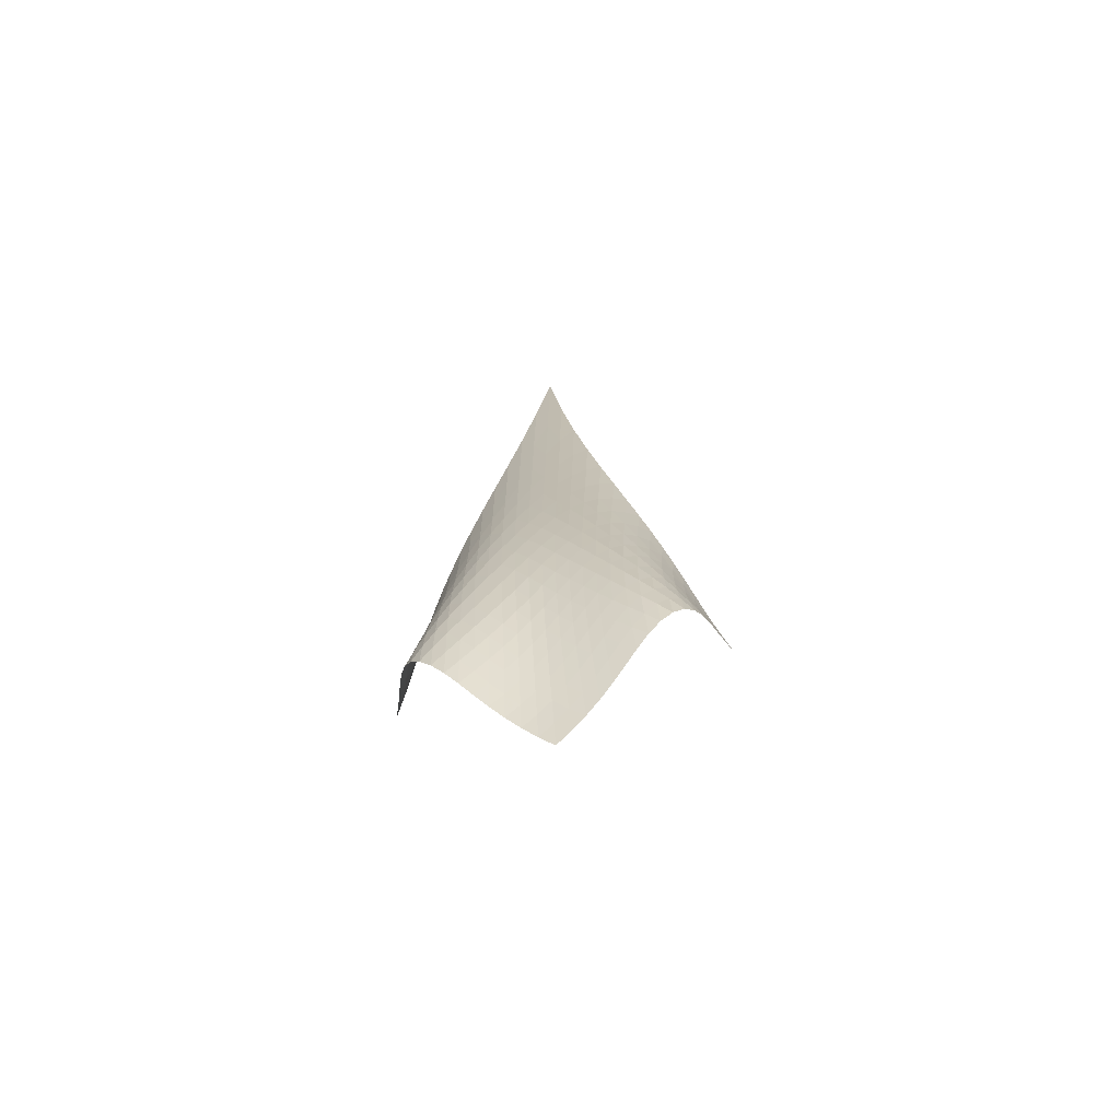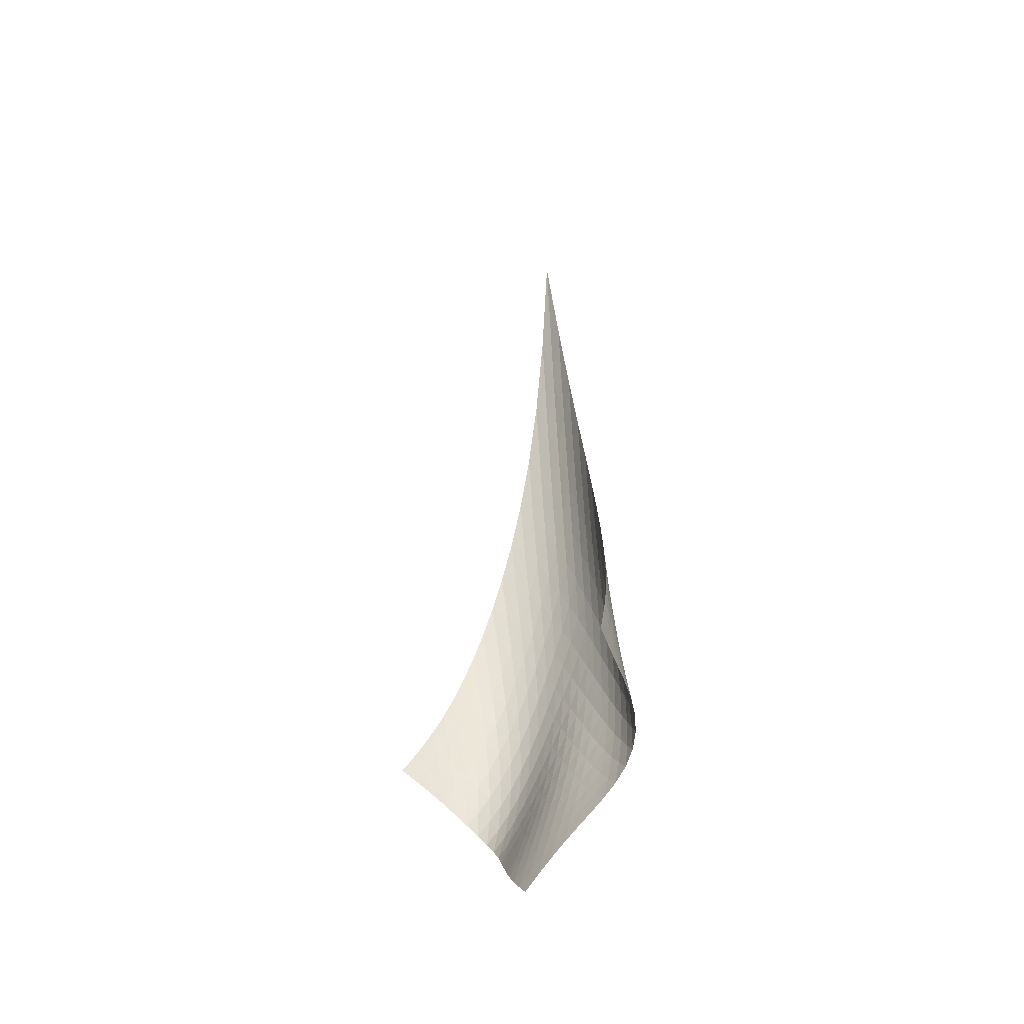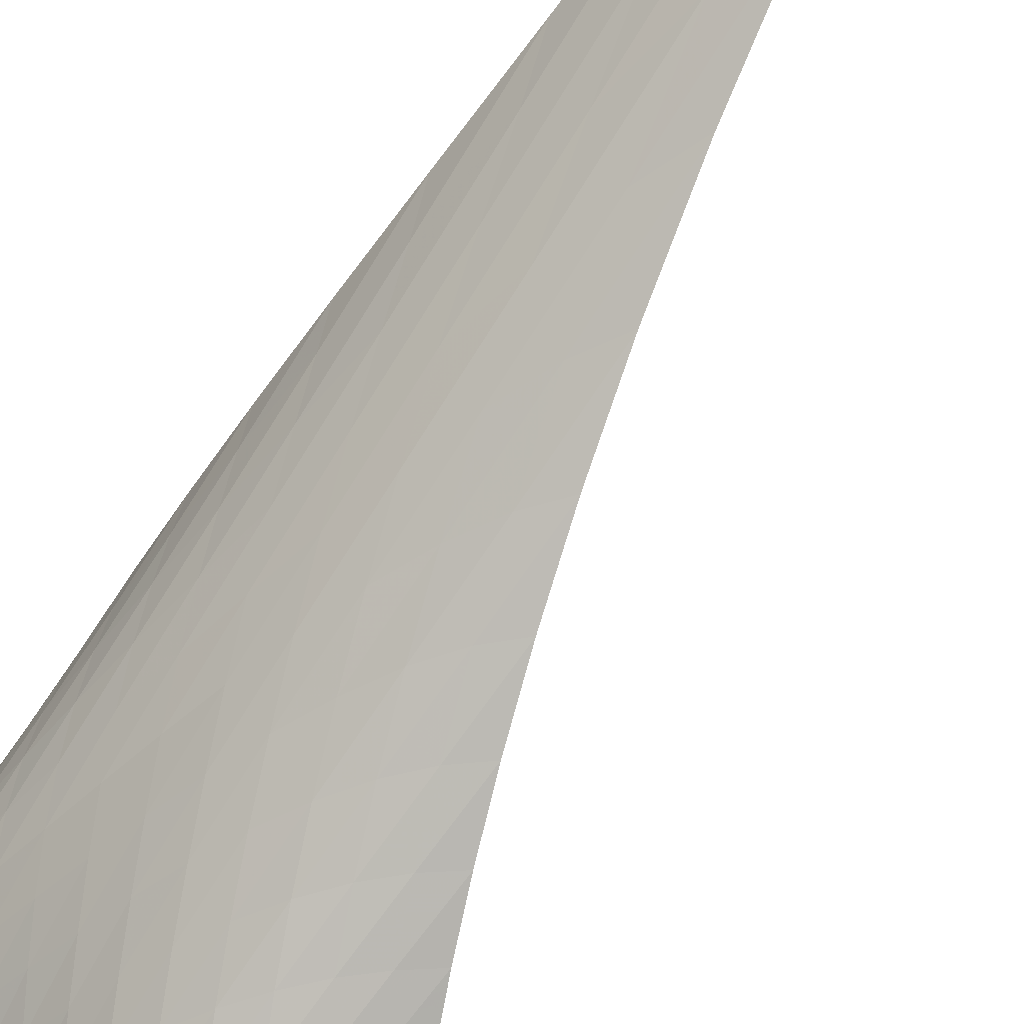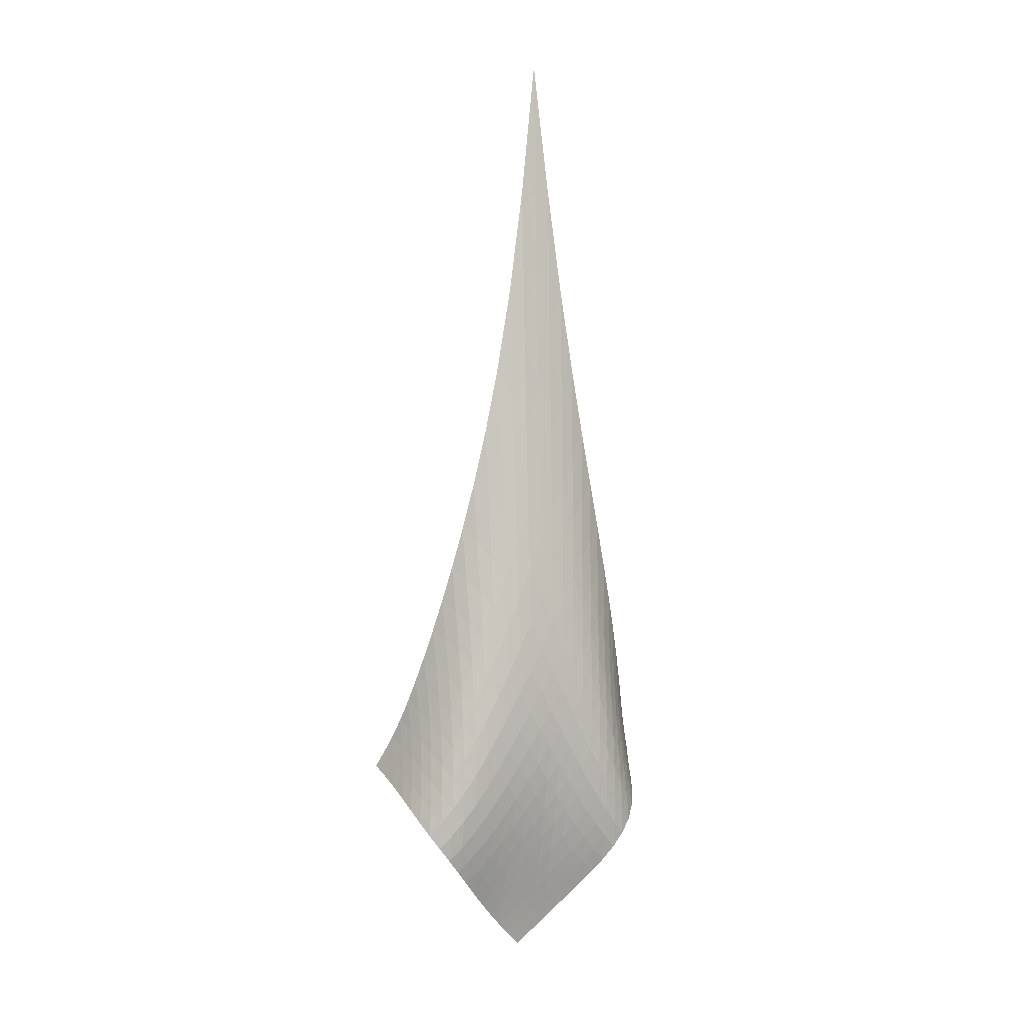
<metadata>
{"format":"obj","ext":"obj","renderer":"f3d","projection":"perspective","resolution":1024,"background":"white","views":[{"elev":-70.5,"azim":146.8,"up":"+Y"},{"elev":-43.8,"azim":4.3,"up":"+Y"},{"elev":-78.8,"azim":149.5,"up":"+Z"},{"elev":1.7,"azim":112.3,"up":"+Y"}]}
</metadata>
<code>
v -6.499 -0.1193 6.499
v -4.264 -33.2 13.73
v -13.73 -33.2 4.264
v -7.873 -42.07 7.873
v -13.26 -32.49 4.215
v -12.8 -31.73 4.155
v -12.36 -30.9 4.088
v -11.92 -29.98 4.024
v -11.48 -28.96 3.975
v -11.04 -27.83 3.951
v -10.59 -26.57 3.962
v -10.13 -25.17 4.013
v -9.657 -23.58 4.107
v -9.179 -21.78 4.251
v -8.695 -19.7 4.448
v -8.209 -17.25 4.705
v -7.73 -14.3 5.03
v -7.272 -10.63 5.434
v -6.854 -5.949 5.924
v -5.924 -5.949 6.854
v -5.434 -10.63 7.272
v -5.03 -14.3 7.73
v -4.705 -17.25 8.209
v -4.448 -19.7 8.695
v -4.251 -21.78 9.179
v -4.107 -23.58 9.657
v -4.013 -25.17 10.13
v -3.962 -26.57 10.59
v -3.951 -27.83 11.04
v -3.975 -28.96 11.48
v -4.024 -29.98 11.92
v -4.088 -30.9 12.36
v -4.155 -31.73 12.8
v -4.215 -32.49 13.26
v -3.991 -33.63 13.1
v -3.707 -34.06 12.5
v -3.424 -34.51 11.92
v -3.181 -34.99 11.37
v -3.031 -35.51 10.83
v -3.028 -36.08 10.33
v -3.199 -36.69 9.893
v -3.531 -37.3 9.551
v -3.983 -37.92 9.304
v -4.509 -38.53 9.125
v -5.074 -39.13 8.976
v -5.654 -39.73 8.824
v -6.232 -40.33 8.644
v -6.797 -40.92 8.424
v -7.345 -41.5 8.165
v -8.165 -41.5 7.345
v -8.424 -40.92 6.797
v -8.644 -40.33 6.232
v -8.824 -39.73 5.654
v -8.976 -39.13 5.074
v -9.125 -38.53 4.509
v -9.304 -37.92 3.983
v -9.551 -37.3 3.531
v -9.893 -36.69 3.199
v -10.33 -36.08 3.028
v -10.83 -35.51 3.031
v -11.37 -34.99 3.181
v -11.92 -34.51 3.424
v -12.5 -34.06 3.707
v -13.1 -33.63 3.991
v -6.277 -9.248 6.277
v -6.667 -12.68 5.758
v -7.094 -15.66 5.312
v -7.545 -18.23 4.934
v -8.009 -20.44 4.62
v -8.479 -22.38 4.363
v -8.949 -24.1 4.158
v -9.416 -25.63 4.002
v -9.88 -27.01 3.893
v -10.34 -28.25 3.828
v -10.79 -29.37 3.803
v -11.25 -30.39 3.813
v -11.7 -31.32 3.848
v -12.16 -32.15 3.895
v -12.63 -32.92 3.945
v -5.758 -12.68 6.667
v -6.117 -15.05 6.117
v -6.51 -17.36 5.63
v -6.931 -19.49 5.207
v -7.369 -21.42 4.842
v -7.819 -23.17 4.529
v -8.275 -24.76 4.265
v -8.735 -26.21 4.048
v -9.197 -27.53 3.876
v -9.66 -28.74 3.751
v -10.13 -29.84 3.67
v -10.59 -30.85 3.63
v -11.06 -31.76 3.624
v -11.54 -32.59 3.64
v -12.02 -33.35 3.67
v -5.312 -15.66 7.094
v -5.63 -17.36 6.51
v -5.986 -19.15 5.986
v -6.375 -20.9 5.524
v -6.788 -22.56 5.116
v -7.216 -24.12 4.758
v -7.654 -25.57 4.442
v -8.1 -26.91 4.168
v -8.553 -28.16 3.935
v -9.013 -29.31 3.746
v -9.481 -30.38 3.602
v -9.956 -31.36 3.502
v -10.44 -32.25 3.441
v -10.93 -33.07 3.413
v -11.43 -33.81 3.408
v -4.934 -18.23 7.545
v -5.207 -19.49 6.931
v -5.524 -20.9 6.375
v -5.881 -22.35 5.881
v -6.269 -23.77 5.442
v -6.677 -25.15 5.051
v -7.098 -26.47 4.698
v -7.528 -27.71 4.38
v -7.966 -28.88 4.096
v -8.414 -29.97 3.847
v -8.874 -30.99 3.638
v -9.348 -31.93 3.471
v -9.836 -32.8 3.346
v -10.34 -33.59 3.257
v -10.85 -34.31 3.202
v -4.62 -20.44 8.009
v -4.842 -21.42 7.369
v -5.116 -22.56 6.788
v -5.442 -23.77 6.269
v -5.809 -25.01 5.809
v -6.203 -26.23 5.398
v -6.612 -27.42 5.026
v -7.03 -28.56 4.682
v -7.453 -29.65 4.364
v -7.885 -30.68 4.071
v -8.329 -31.65 3.808
v -8.791 -32.56 3.578
v -9.273 -33.4 3.385
v -9.777 -34.16 3.228
v -10.3 -34.86 3.108
v -4.363 -22.38 8.479
v -4.529 -23.17 7.819
v -4.758 -24.12 7.216
v -5.051 -25.15 6.677
v -5.398 -26.23 6.203
v -5.784 -27.32 5.784
v -6.19 -28.4 5.406
v -6.605 -29.45 5.056
v -7.023 -30.47 4.725
v -7.444 -31.44 4.409
v -7.872 -32.36 4.111
v -8.316 -33.23 3.835
v -8.781 -34.04 3.584
v -9.273 -34.78 3.362
v -9.791 -35.45 3.173
v -4.158 -24.1 8.949
v -4.265 -24.76 8.275
v -4.442 -25.57 7.654
v -4.698 -26.47 7.098
v -5.026 -27.42 6.612
v -5.406 -28.4 6.19
v -5.817 -29.38 5.817
v -6.242 -30.35 5.475
v -6.667 -31.29 5.15
v -7.089 -32.21 4.833
v -7.512 -33.08 4.523
v -7.941 -33.92 4.222
v -8.388 -34.7 3.933
v -8.861 -35.42 3.662
v -9.363 -36.08 3.412
v -4.002 -25.63 9.416
v -4.048 -26.21 8.735
v -4.168 -26.91 8.1
v -4.38 -27.71 7.528
v -4.682 -28.56 7.03
v -5.056 -29.45 6.605
v -5.475 -30.35 6.242
v -5.916 -31.24 5.916
v -6.361 -32.12 5.609
v -6.8 -32.98 5.307
v -7.231 -33.81 5.003
v -7.66 -34.6 4.697
v -8.098 -35.36 4.392
v -8.555 -36.06 4.091
v -9.039 -36.71 3.8
v -3.893 -27.01 9.88
v -3.876 -27.53 9.197
v -3.935 -28.16 8.553
v -4.096 -28.88 7.966
v -4.364 -29.65 7.453
v -4.725 -30.47 7.023
v -5.15 -31.29 6.667
v -5.609 -32.12 6.361
v -6.08 -32.94 6.08
v -6.545 -33.74 5.803
v -6.999 -34.53 5.518
v -7.442 -35.29 5.222
v -7.885 -36.01 4.917
v -8.337 -36.7 4.605
v -8.809 -37.33 4.29
v -3.828 -28.25 10.34
v -3.751 -28.74 9.66
v -3.746 -29.31 9.013
v -3.847 -29.97 8.414
v -4.071 -30.68 7.885
v -4.409 -31.44 7.444
v -4.833 -32.21 7.089
v -5.307 -32.98 6.8
v -5.803 -33.74 6.545
v -6.298 -34.5 6.298
v -6.782 -35.24 6.041
v -7.251 -35.96 5.766
v -7.71 -36.66 5.472
v -8.17 -37.32 5.161
v -8.64 -37.94 4.837
v -3.803 -29.37 10.79
v -3.67 -29.84 10.13
v -3.602 -30.38 9.481
v -3.638 -30.99 8.874
v -3.808 -31.65 8.329
v -4.111 -32.36 7.872
v -4.523 -33.08 7.512
v -5.003 -33.81 7.231
v -5.518 -34.53 6.999
v -6.041 -35.24 6.782
v -6.556 -35.94 6.556
v -7.055 -36.63 6.308
v -7.539 -37.3 6.032
v -8.016 -37.94 5.732
v -8.493 -38.55 5.41
v -3.813 -30.39 11.25
v -3.63 -30.85 10.59
v -3.502 -31.36 9.956
v -3.471 -31.93 9.348
v -3.578 -32.56 8.791
v -3.835 -33.23 8.316
v -4.222 -33.92 7.941
v -4.697 -34.6 7.66
v -5.222 -35.29 7.442
v -5.766 -35.96 7.251
v -6.308 -36.63 7.055
v -6.835 -37.29 6.835
v -7.346 -37.93 6.584
v -7.844 -38.56 6.299
v -8.335 -39.16 5.987
v -3.848 -31.32 11.7
v -3.624 -31.76 11.06
v -3.441 -32.25 10.44
v -3.346 -32.8 9.836
v -3.385 -33.4 9.273
v -3.584 -34.04 8.781
v -3.933 -34.7 8.388
v -4.392 -35.36 8.098
v -4.917 -36.01 7.885
v -5.472 -36.66 7.71
v -6.032 -37.3 7.539
v -6.584 -37.93 7.346
v -7.119 -38.56 7.119
v -7.638 -39.17 6.854
v -8.145 -39.76 6.556
v -3.895 -32.15 12.16
v -3.64 -32.59 11.54
v -3.413 -33.07 10.93
v -3.257 -33.59 10.34
v -3.228 -34.16 9.777
v -3.362 -34.78 9.273
v -3.662 -35.42 8.861
v -4.091 -36.06 8.555
v -4.605 -36.7 8.337
v -5.161 -37.32 8.17
v -5.732 -37.94 8.016
v -6.299 -38.56 7.844
v -6.854 -39.17 7.638
v -7.392 -39.77 7.392
v -7.914 -40.35 7.109
v -3.945 -32.92 12.63
v -3.67 -33.35 12.02
v -3.408 -33.81 11.43
v -3.202 -34.31 10.85
v -3.108 -34.86 10.3
v -3.173 -35.45 9.791
v -3.412 -36.08 9.363
v -3.8 -36.71 9.039
v -4.29 -37.33 8.809
v -4.837 -37.94 8.64
v -5.41 -38.55 8.493
v -5.987 -39.16 8.335
v -6.556 -39.76 8.145
v -7.109 -40.35 7.914
v -7.644 -40.93 7.644
f 289 49 4
f 289 4 50
f 5 79 64
f 5 64 3
f 79 94 63
f 79 63 64
f 94 109 62
f 94 62 63
f 109 124 61
f 109 61 62
f 124 139 60
f 124 60 61
f 139 154 59
f 139 59 60
f 154 169 58
f 154 58 59
f 169 184 57
f 169 57 58
f 184 199 56
f 184 56 57
f 199 214 55
f 199 55 56
f 214 229 54
f 214 54 55
f 229 244 53
f 229 53 54
f 244 259 52
f 244 52 53
f 259 274 51
f 259 51 52
f 274 289 50
f 274 50 51
f 1 20 65
f 1 65 19
f 19 65 66
f 19 66 18
f 18 66 67
f 18 67 17
f 17 67 68
f 17 68 16
f 16 68 69
f 16 69 15
f 15 69 70
f 15 70 14
f 14 70 71
f 14 71 13
f 13 71 72
f 13 72 12
f 12 72 73
f 12 73 11
f 11 73 74
f 11 74 10
f 10 74 75
f 10 75 9
f 9 75 76
f 9 76 8
f 8 76 77
f 8 77 7
f 7 77 78
f 7 78 6
f 6 78 79
f 6 79 5
f 20 21 80
f 20 80 65
f 65 80 81
f 65 81 66
f 66 81 82
f 66 82 67
f 67 82 83
f 67 83 68
f 68 83 84
f 68 84 69
f 69 84 85
f 69 85 70
f 70 85 86
f 70 86 71
f 71 86 87
f 71 87 72
f 72 87 88
f 72 88 73
f 73 88 89
f 73 89 74
f 74 89 90
f 74 90 75
f 75 90 91
f 75 91 76
f 76 91 92
f 76 92 77
f 77 92 93
f 77 93 78
f 78 93 94
f 78 94 79
f 21 22 95
f 21 95 80
f 80 95 96
f 80 96 81
f 81 96 97
f 81 97 82
f 82 97 98
f 82 98 83
f 83 98 99
f 83 99 84
f 84 99 100
f 84 100 85
f 85 100 101
f 85 101 86
f 86 101 102
f 86 102 87
f 87 102 103
f 87 103 88
f 88 103 104
f 88 104 89
f 89 104 105
f 89 105 90
f 90 105 106
f 90 106 91
f 91 106 107
f 91 107 92
f 92 107 108
f 92 108 93
f 93 108 109
f 93 109 94
f 22 23 110
f 22 110 95
f 95 110 111
f 95 111 96
f 96 111 112
f 96 112 97
f 97 112 113
f 97 113 98
f 98 113 114
f 98 114 99
f 99 114 115
f 99 115 100
f 100 115 116
f 100 116 101
f 101 116 117
f 101 117 102
f 102 117 118
f 102 118 103
f 103 118 119
f 103 119 104
f 104 119 120
f 104 120 105
f 105 120 121
f 105 121 106
f 106 121 122
f 106 122 107
f 107 122 123
f 107 123 108
f 108 123 124
f 108 124 109
f 23 24 125
f 23 125 110
f 110 125 126
f 110 126 111
f 111 126 127
f 111 127 112
f 112 127 128
f 112 128 113
f 113 128 129
f 113 129 114
f 114 129 130
f 114 130 115
f 115 130 131
f 115 131 116
f 116 131 132
f 116 132 117
f 117 132 133
f 117 133 118
f 118 133 134
f 118 134 119
f 119 134 135
f 119 135 120
f 120 135 136
f 120 136 121
f 121 136 137
f 121 137 122
f 122 137 138
f 122 138 123
f 123 138 139
f 123 139 124
f 24 25 140
f 24 140 125
f 125 140 141
f 125 141 126
f 126 141 142
f 126 142 127
f 127 142 143
f 127 143 128
f 128 143 144
f 128 144 129
f 129 144 145
f 129 145 130
f 130 145 146
f 130 146 131
f 131 146 147
f 131 147 132
f 132 147 148
f 132 148 133
f 133 148 149
f 133 149 134
f 134 149 150
f 134 150 135
f 135 150 151
f 135 151 136
f 136 151 152
f 136 152 137
f 137 152 153
f 137 153 138
f 138 153 154
f 138 154 139
f 25 26 155
f 25 155 140
f 140 155 156
f 140 156 141
f 141 156 157
f 141 157 142
f 142 157 158
f 142 158 143
f 143 158 159
f 143 159 144
f 144 159 160
f 144 160 145
f 145 160 161
f 145 161 146
f 146 161 162
f 146 162 147
f 147 162 163
f 147 163 148
f 148 163 164
f 148 164 149
f 149 164 165
f 149 165 150
f 150 165 166
f 150 166 151
f 151 166 167
f 151 167 152
f 152 167 168
f 152 168 153
f 153 168 169
f 153 169 154
f 26 27 170
f 26 170 155
f 155 170 171
f 155 171 156
f 156 171 172
f 156 172 157
f 157 172 173
f 157 173 158
f 158 173 174
f 158 174 159
f 159 174 175
f 159 175 160
f 160 175 176
f 160 176 161
f 161 176 177
f 161 177 162
f 162 177 178
f 162 178 163
f 163 178 179
f 163 179 164
f 164 179 180
f 164 180 165
f 165 180 181
f 165 181 166
f 166 181 182
f 166 182 167
f 167 182 183
f 167 183 168
f 168 183 184
f 168 184 169
f 27 28 185
f 27 185 170
f 170 185 186
f 170 186 171
f 171 186 187
f 171 187 172
f 172 187 188
f 172 188 173
f 173 188 189
f 173 189 174
f 174 189 190
f 174 190 175
f 175 190 191
f 175 191 176
f 176 191 192
f 176 192 177
f 177 192 193
f 177 193 178
f 178 193 194
f 178 194 179
f 179 194 195
f 179 195 180
f 180 195 196
f 180 196 181
f 181 196 197
f 181 197 182
f 182 197 198
f 182 198 183
f 183 198 199
f 183 199 184
f 28 29 200
f 28 200 185
f 185 200 201
f 185 201 186
f 186 201 202
f 186 202 187
f 187 202 203
f 187 203 188
f 188 203 204
f 188 204 189
f 189 204 205
f 189 205 190
f 190 205 206
f 190 206 191
f 191 206 207
f 191 207 192
f 192 207 208
f 192 208 193
f 193 208 209
f 193 209 194
f 194 209 210
f 194 210 195
f 195 210 211
f 195 211 196
f 196 211 212
f 196 212 197
f 197 212 213
f 197 213 198
f 198 213 214
f 198 214 199
f 29 30 215
f 29 215 200
f 200 215 216
f 200 216 201
f 201 216 217
f 201 217 202
f 202 217 218
f 202 218 203
f 203 218 219
f 203 219 204
f 204 219 220
f 204 220 205
f 205 220 221
f 205 221 206
f 206 221 222
f 206 222 207
f 207 222 223
f 207 223 208
f 208 223 224
f 208 224 209
f 209 224 225
f 209 225 210
f 210 225 226
f 210 226 211
f 211 226 227
f 211 227 212
f 212 227 228
f 212 228 213
f 213 228 229
f 213 229 214
f 30 31 230
f 30 230 215
f 215 230 231
f 215 231 216
f 216 231 232
f 216 232 217
f 217 232 233
f 217 233 218
f 218 233 234
f 218 234 219
f 219 234 235
f 219 235 220
f 220 235 236
f 220 236 221
f 221 236 237
f 221 237 222
f 222 237 238
f 222 238 223
f 223 238 239
f 223 239 224
f 224 239 240
f 224 240 225
f 225 240 241
f 225 241 226
f 226 241 242
f 226 242 227
f 227 242 243
f 227 243 228
f 228 243 244
f 228 244 229
f 31 32 245
f 31 245 230
f 230 245 246
f 230 246 231
f 231 246 247
f 231 247 232
f 232 247 248
f 232 248 233
f 233 248 249
f 233 249 234
f 234 249 250
f 234 250 235
f 235 250 251
f 235 251 236
f 236 251 252
f 236 252 237
f 237 252 253
f 237 253 238
f 238 253 254
f 238 254 239
f 239 254 255
f 239 255 240
f 240 255 256
f 240 256 241
f 241 256 257
f 241 257 242
f 242 257 258
f 242 258 243
f 243 258 259
f 243 259 244
f 32 33 260
f 32 260 245
f 245 260 261
f 245 261 246
f 246 261 262
f 246 262 247
f 247 262 263
f 247 263 248
f 248 263 264
f 248 264 249
f 249 264 265
f 249 265 250
f 250 265 266
f 250 266 251
f 251 266 267
f 251 267 252
f 252 267 268
f 252 268 253
f 253 268 269
f 253 269 254
f 254 269 270
f 254 270 255
f 255 270 271
f 255 271 256
f 256 271 272
f 256 272 257
f 257 272 273
f 257 273 258
f 258 273 274
f 258 274 259
f 33 34 275
f 33 275 260
f 260 275 276
f 260 276 261
f 261 276 277
f 261 277 262
f 262 277 278
f 262 278 263
f 263 278 279
f 263 279 264
f 264 279 280
f 264 280 265
f 265 280 281
f 265 281 266
f 266 281 282
f 266 282 267
f 267 282 283
f 267 283 268
f 268 283 284
f 268 284 269
f 269 284 285
f 269 285 270
f 270 285 286
f 270 286 271
f 271 286 287
f 271 287 272
f 272 287 288
f 272 288 273
f 273 288 289
f 273 289 274
f 34 2 35
f 34 35 275
f 275 35 36
f 275 36 276
f 276 36 37
f 276 37 277
f 277 37 38
f 277 38 278
f 278 38 39
f 278 39 279
f 279 39 40
f 279 40 280
f 280 40 41
f 280 41 281
f 281 41 42
f 281 42 282
f 282 42 43
f 282 43 283
f 283 43 44
f 283 44 284
f 284 44 45
f 284 45 285
f 285 45 46
f 285 46 286
f 286 46 47
f 286 47 287
f 287 47 48
f 287 48 288
f 288 48 49
f 288 49 289

</code>
